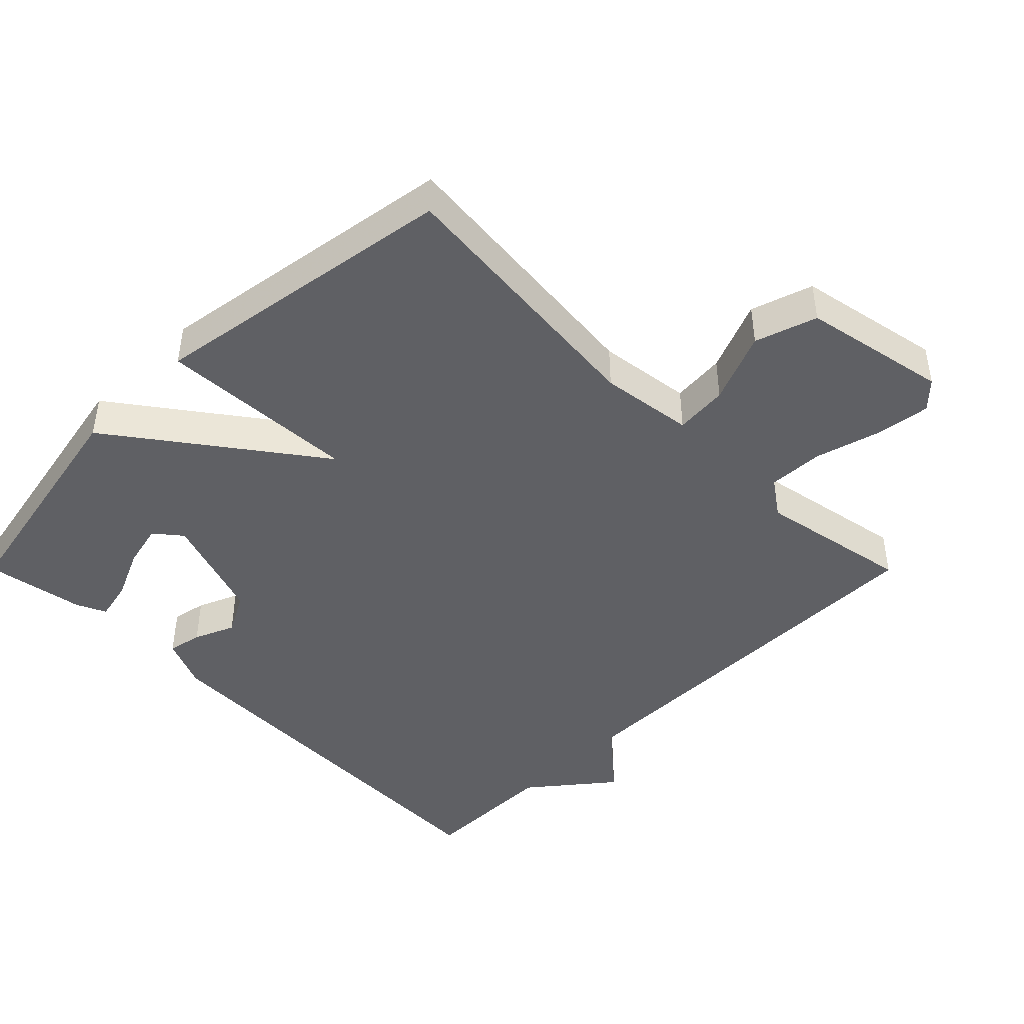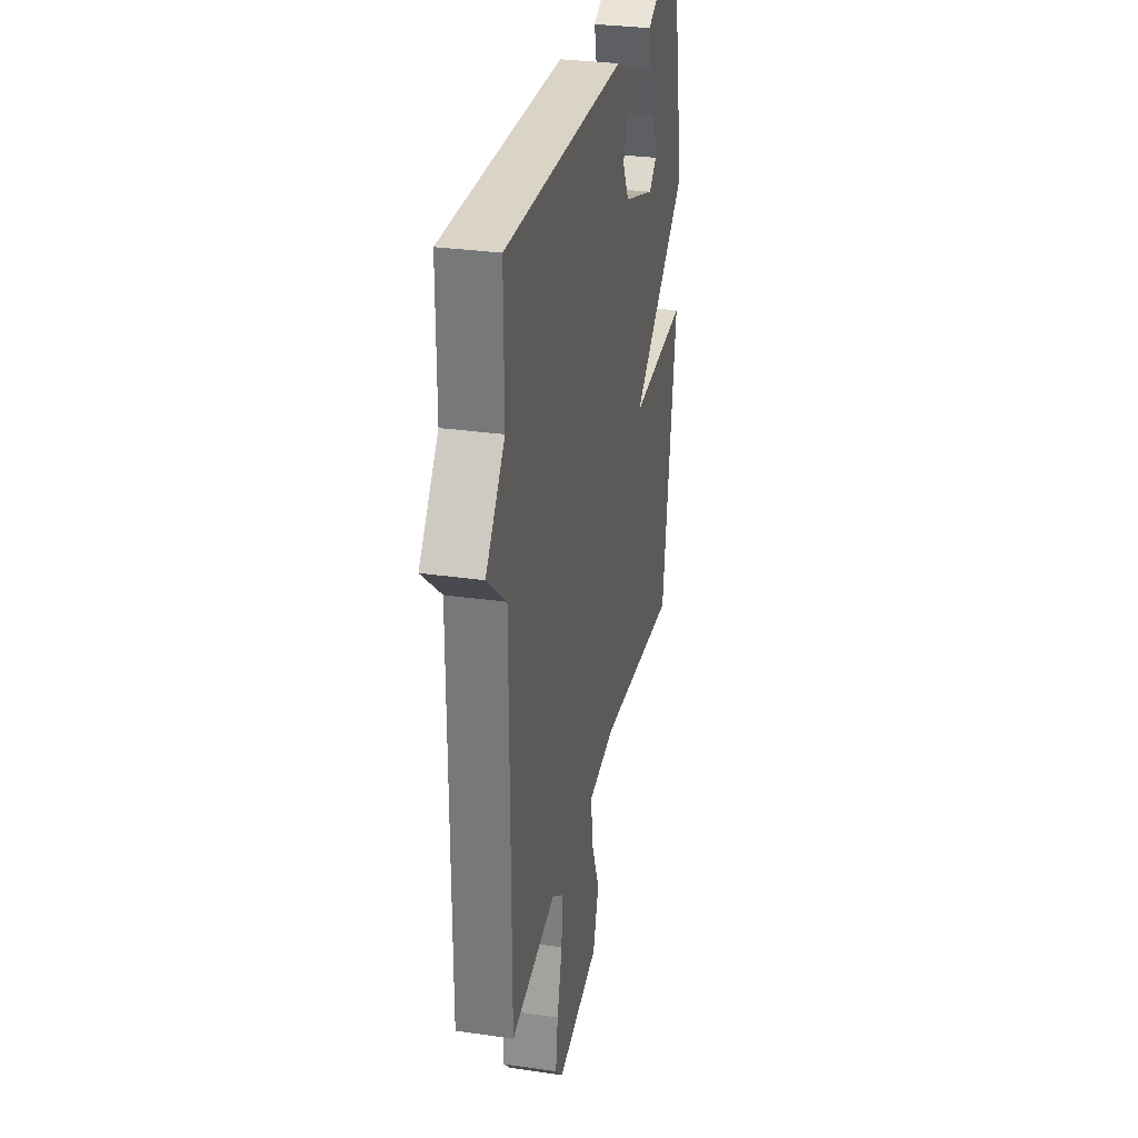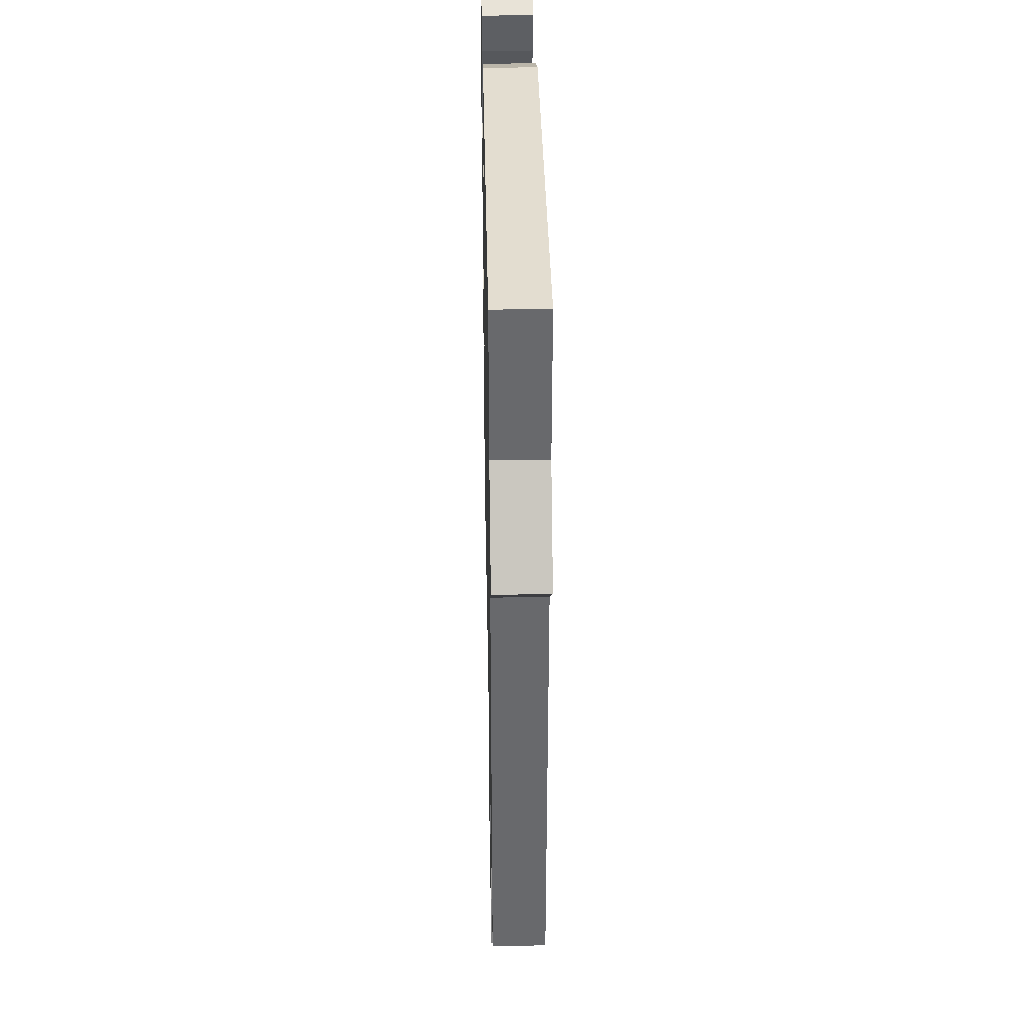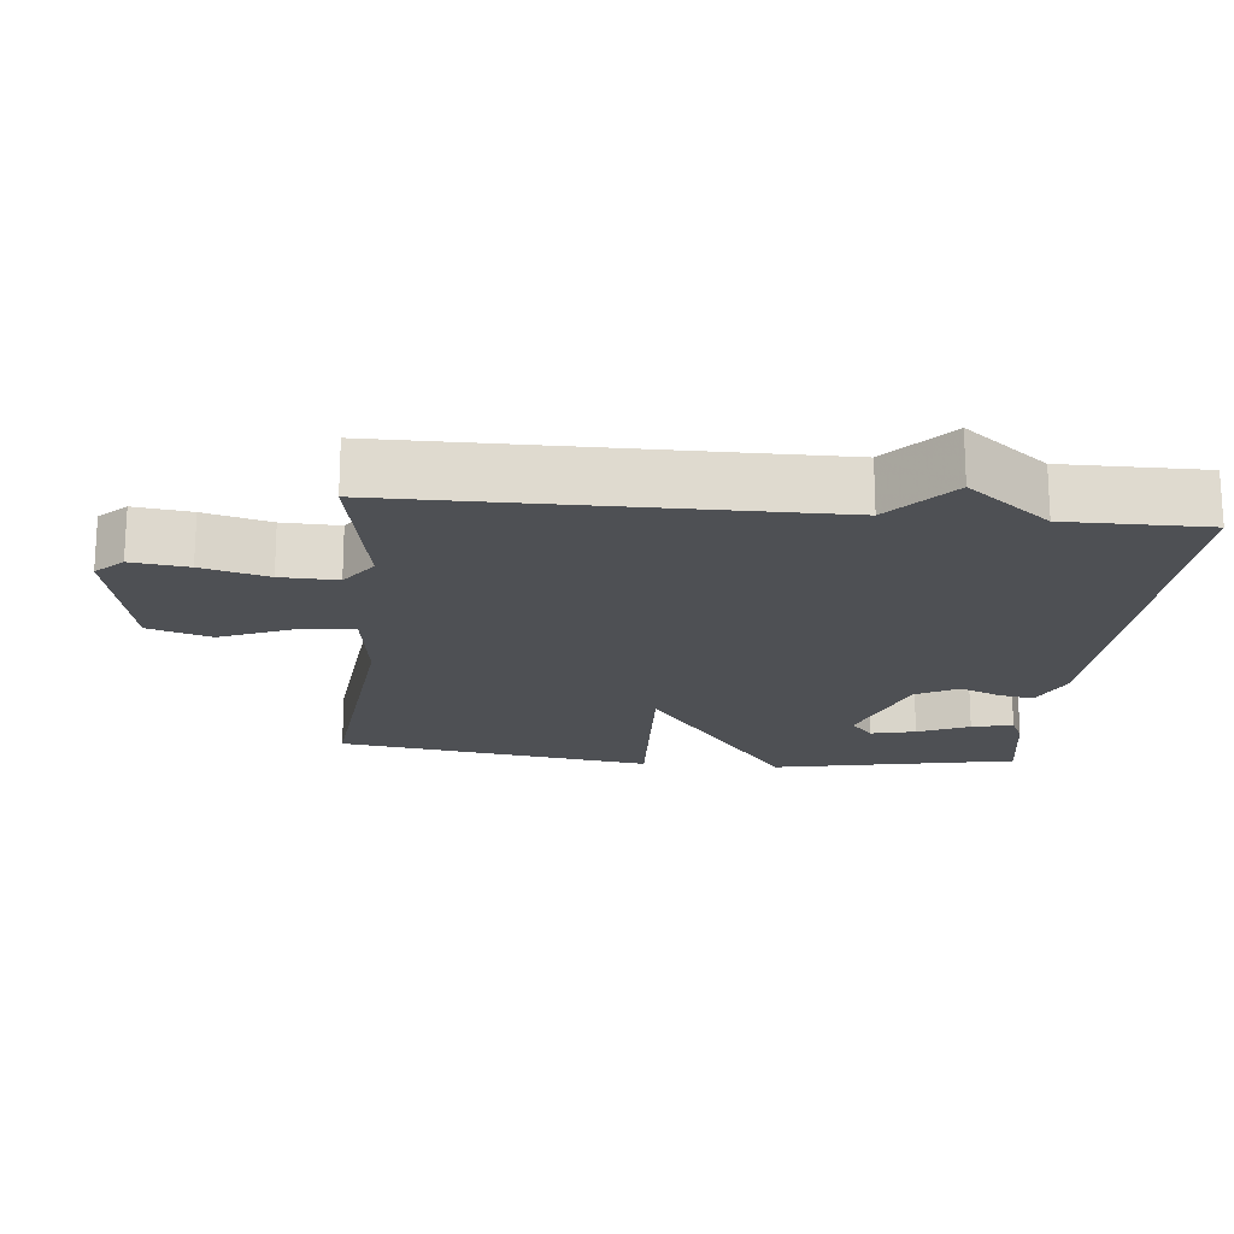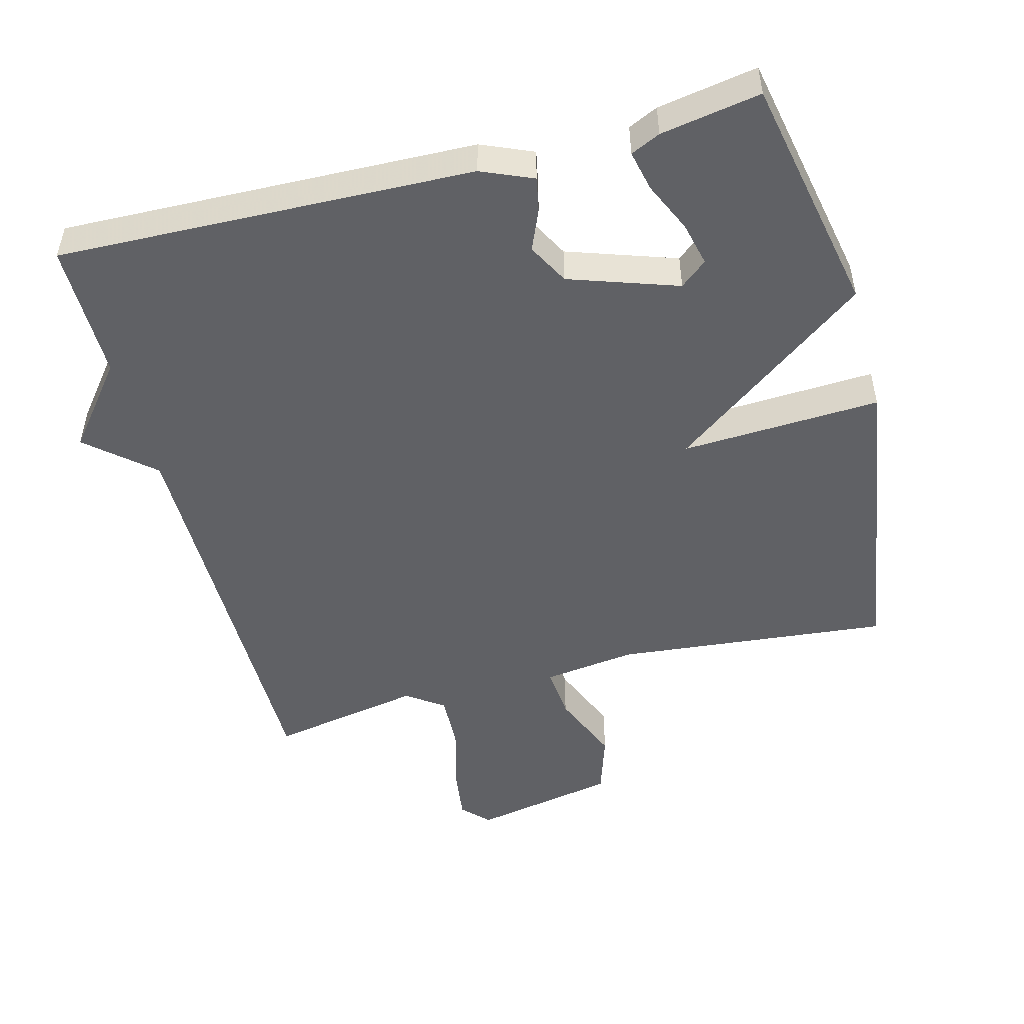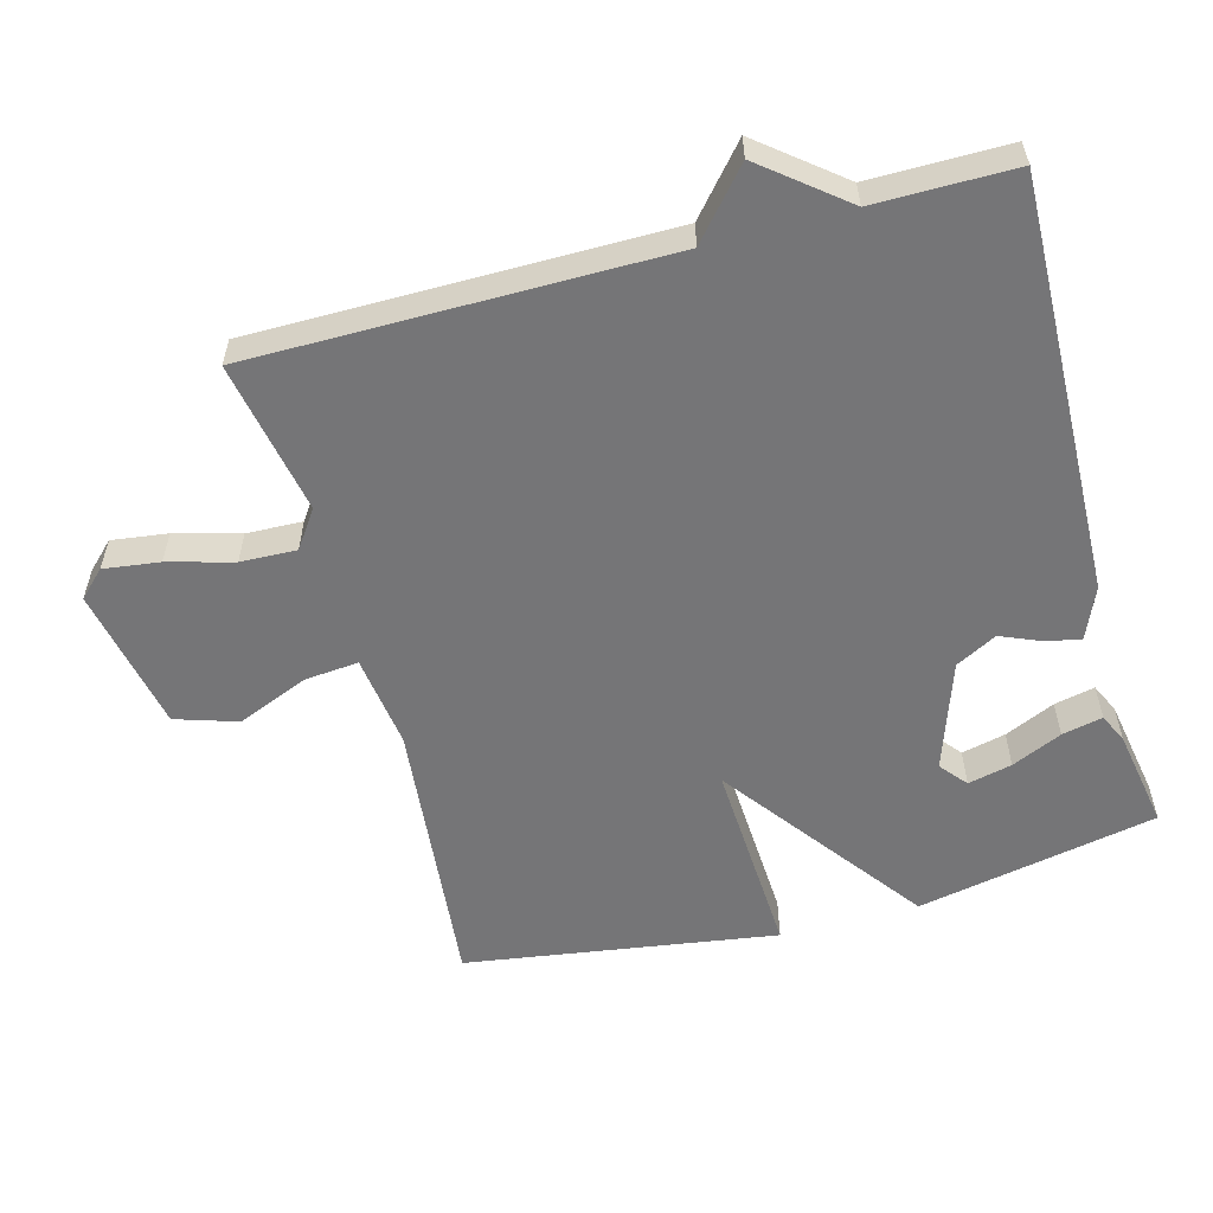
<metadata>
{"format":"obj","ext":"obj","renderer":"f3d","projection":"perspective","resolution":1024,"background":"white","views":[{"elev":-44.5,"azim":134.9,"up":"+Y"},{"elev":30.5,"azim":-78.2,"up":"+Z"},{"elev":37.3,"azim":-91.1,"up":"+Z"},{"elev":-18.6,"azim":-95.5,"up":"+Y"},{"elev":-49.6,"azim":14.8,"up":"+Y"},{"elev":-56.6,"azim":-74.7,"up":"+Y"}]}
</metadata>
<code>
v 0.5 0.07 -0.5
v 0.1 0.07 -0.46
v -0.036 0.07 -0.478
v -0.029 0.07 -0.556
v 0.014 0.07 -0.66
v -0.015 0.07 -0.75
v -0.226 0.07 -0.791
v -0.263 0.07 -0.753
v -0.252 0.07 -0.672
v -0.226 0.07 -0.578
v -0.223 0.07 -0.497
v -0.277 0.07 -0.459
v -0.5 0.07 -0.5
v -0.5 0.07 0.099
v -0.595 0.07 0.181
v -0.5 0.07 0.299
v -0.5 0.07 0.5
v 0.104 0.07 0.482
v 0.179 0.07 0.45
v 0.169 0.07 0.4
v 0.144 0.07 0.341
v 0.176 0.07 0.281
v 0.334 0.07 0.227
v 0.373 0.07 0.259
v 0.358 0.07 0.323
v 0.325 0.07 0.396
v 0.312 0.07 0.455
v 0.355 0.07 0.475
v 0.5 0.07 0.5
v 0.569 0.07 0.151
v 0.279 0.07 -0.063
v 0.569 0.07 -0.049
v 0.5 0 -0.5
v 0.1 0 -0.46
v -0.036 0 -0.478
v -0.029 0 -0.556
v 0.014 0 -0.66
v -0.015 0 -0.75
v -0.226 0 -0.791
v -0.263 0 -0.753
v -0.252 0 -0.672
v -0.226 0 -0.578
v -0.223 0 -0.497
v -0.277 0 -0.459
v -0.5 0 -0.5
v -0.5 0 0.099
v -0.595 0 0.181
v -0.5 0 0.299
v -0.5 0 0.5
v 0.104 0 0.482
v 0.179 0 0.45
v 0.169 0 0.4
v 0.144 0 0.341
v 0.176 0 0.281
v 0.334 0 0.227
v 0.373 0 0.259
v 0.358 0 0.323
v 0.325 0 0.396
v 0.312 0 0.455
v 0.355 0 0.475
v 0.5 0 0.5
v 0.569 0 0.151
v 0.279 0 -0.063
v 0.569 0 -0.049
f 31 32 1 2
f 29 30 31
f 27 28 29
f 26 27 29
f 25 26 29
f 24 25 29
f 24 29 31 2
f 19 20 21
f 18 19 21
f 17 18 21
f 16 17 21
f 16 21 22
f 15 16 22
f 14 15 22
f 14 22 23
f 13 14 23
f 12 13 23
f 8 9 10
f 7 8 10
f 6 7 10
f 5 6 10
f 4 5 10
f 3 4 10 11
f 12 23 24
f 11 12 24
f 3 11 24
f 2 3 24
f 34 33 64 63
f 63 62 61
f 61 60 59
f 61 59 58
f 61 58 57
f 61 57 56
f 34 63 61 56
f 53 52 51
f 53 51 50
f 53 50 49
f 53 49 48
f 54 53 48
f 54 48 47
f 54 47 46
f 55 54 46
f 55 46 45
f 55 45 44
f 42 41 40
f 42 40 39
f 42 39 38
f 42 38 37
f 42 37 36
f 43 42 36 35
f 56 55 44
f 56 44 43
f 56 43 35
f 56 35 34
f 1 33 34 2
f 2 34 35 3
f 3 35 36 4
f 4 36 37 5
f 5 37 38 6
f 6 38 39 7
f 7 39 40 8
f 8 40 41 9
f 9 41 42 10
f 10 42 43 11
f 11 43 44 12
f 12 44 45 13
f 13 45 46 14
f 14 46 47 15
f 15 47 48 16
f 16 48 49 17
f 17 49 50 18
f 18 50 51 19
f 19 51 52 20
f 20 52 53 21
f 21 53 54 22
f 22 54 55 23
f 23 55 56 24
f 24 56 57 25
f 25 57 58 26
f 26 58 59 27
f 27 59 60 28
f 28 60 61 29
f 29 61 62 30
f 30 62 63 31
f 31 63 64 32
f 32 64 33 1

</code>
